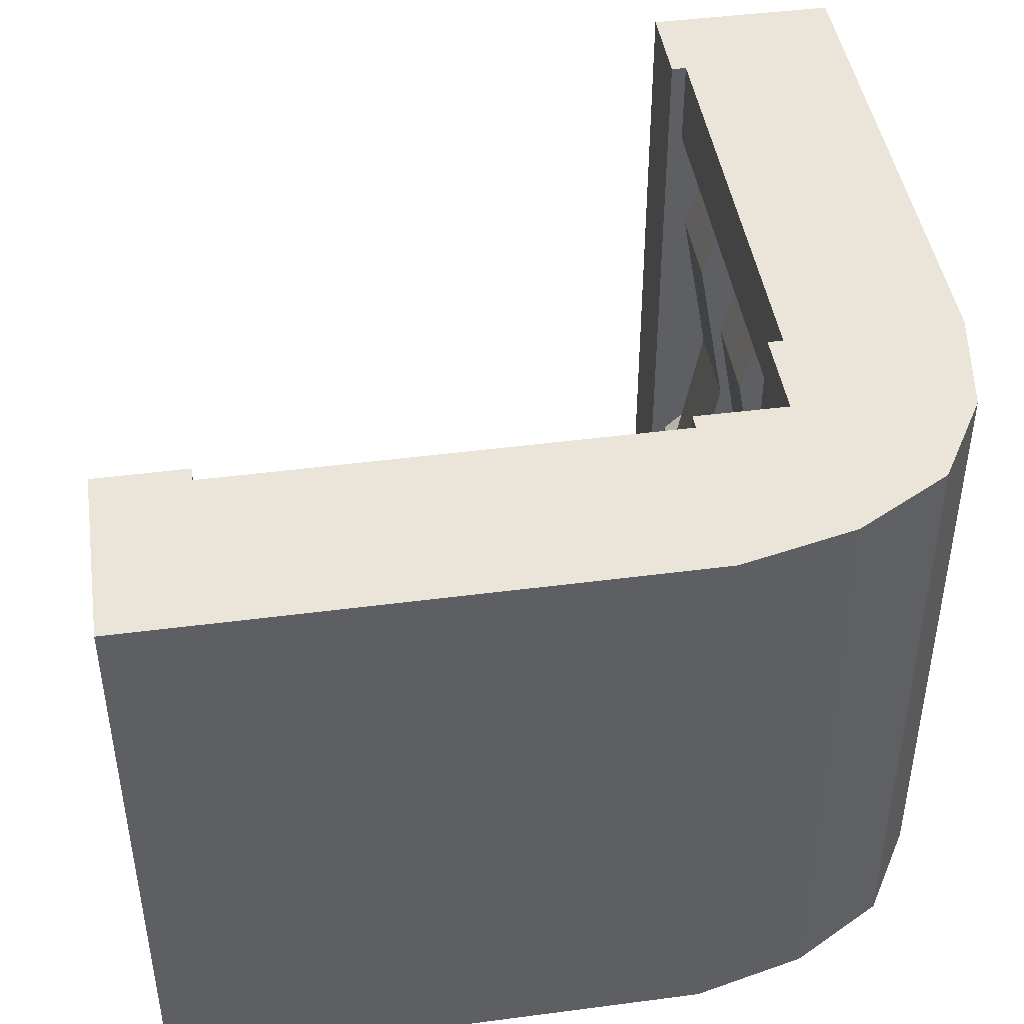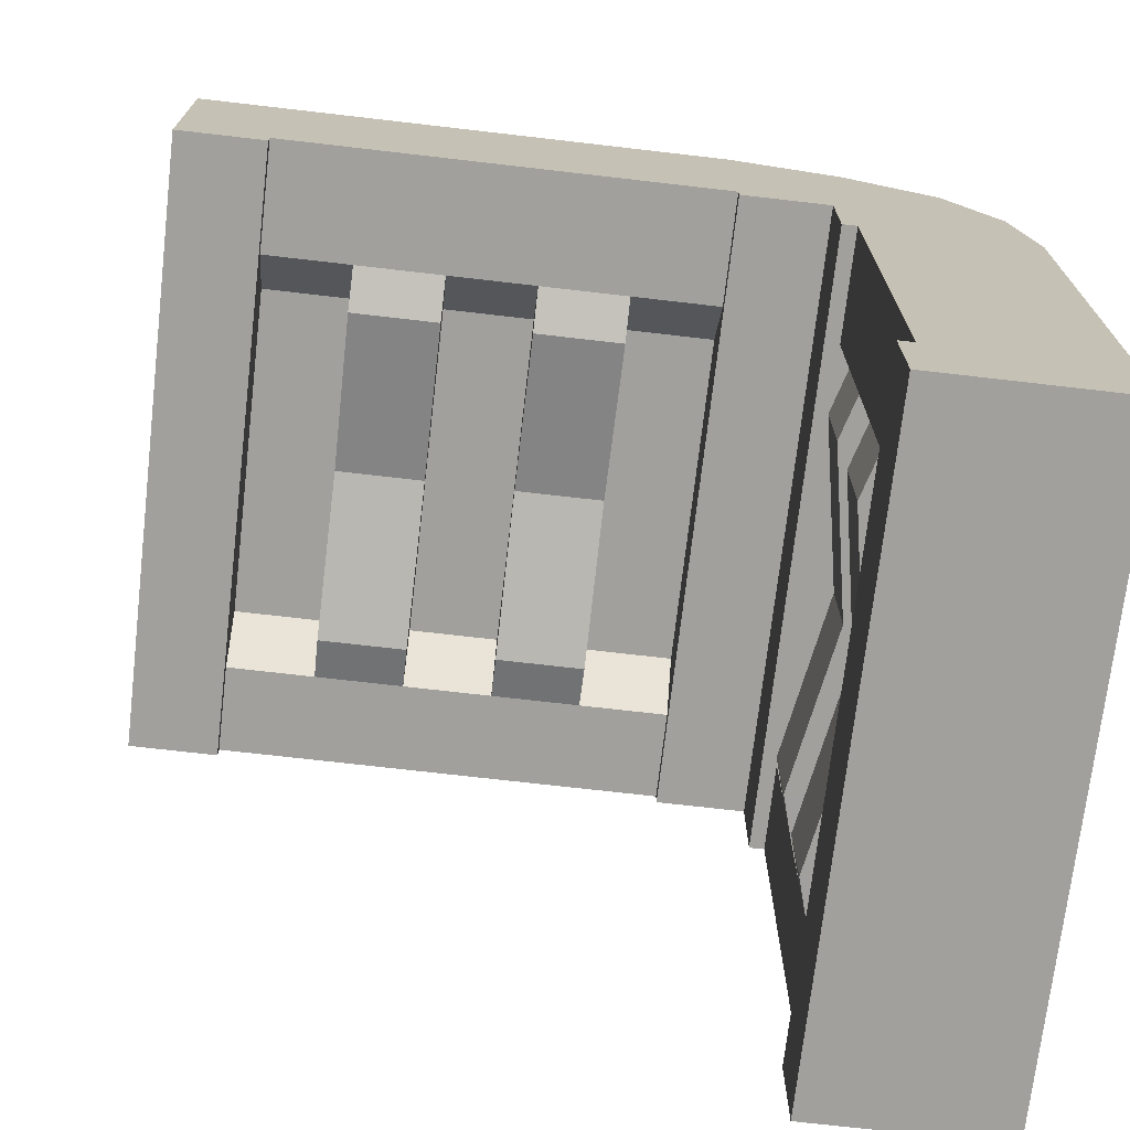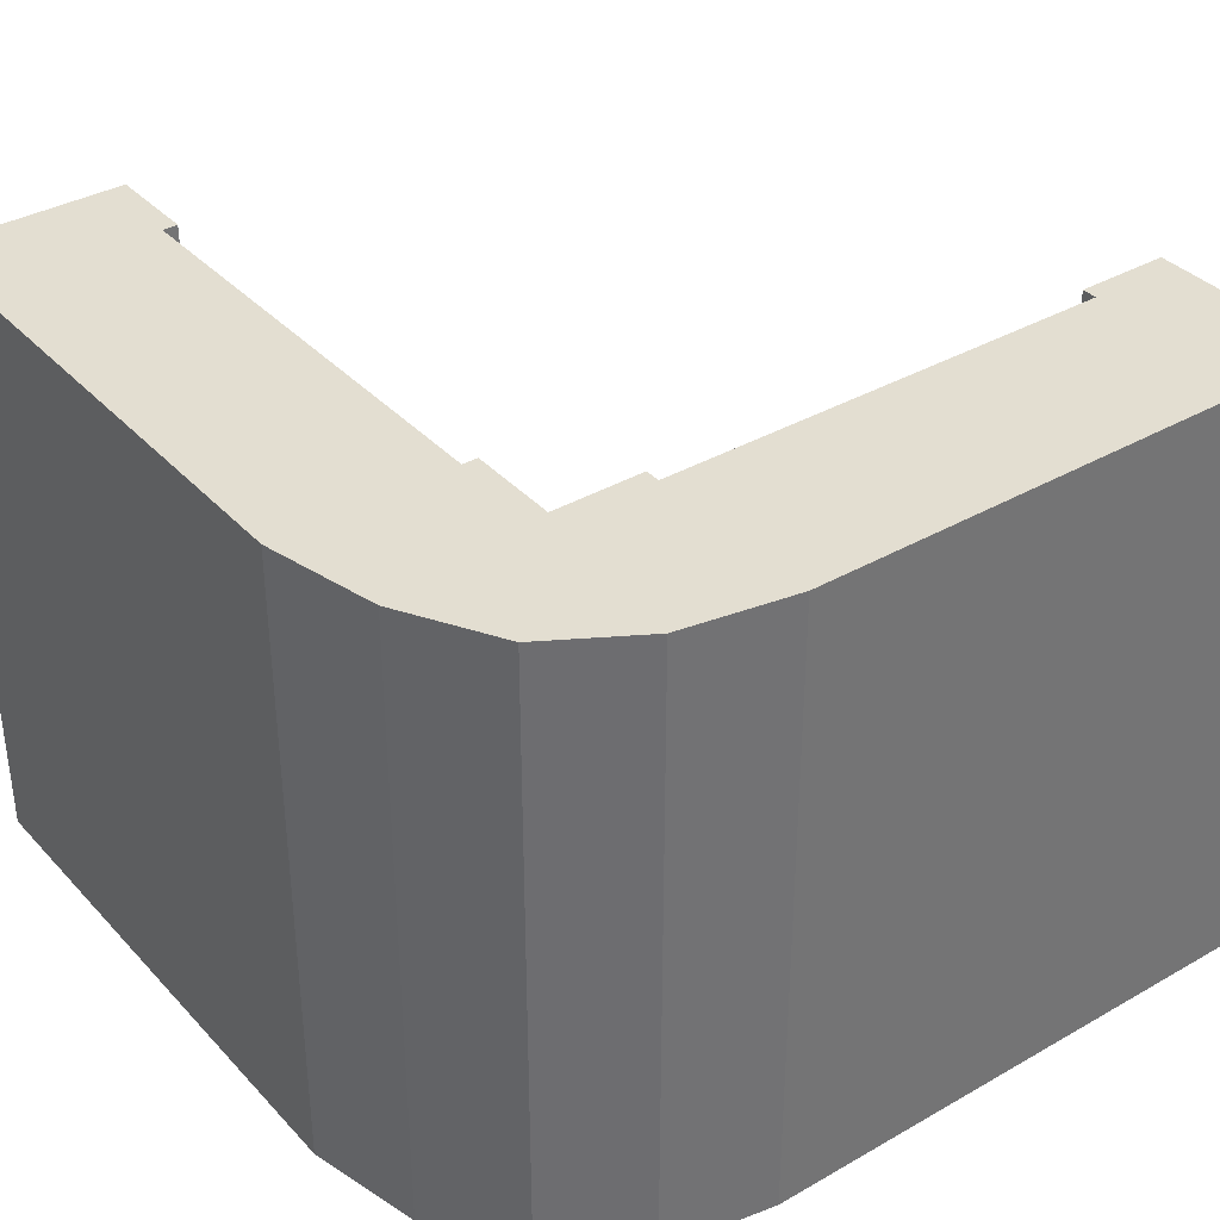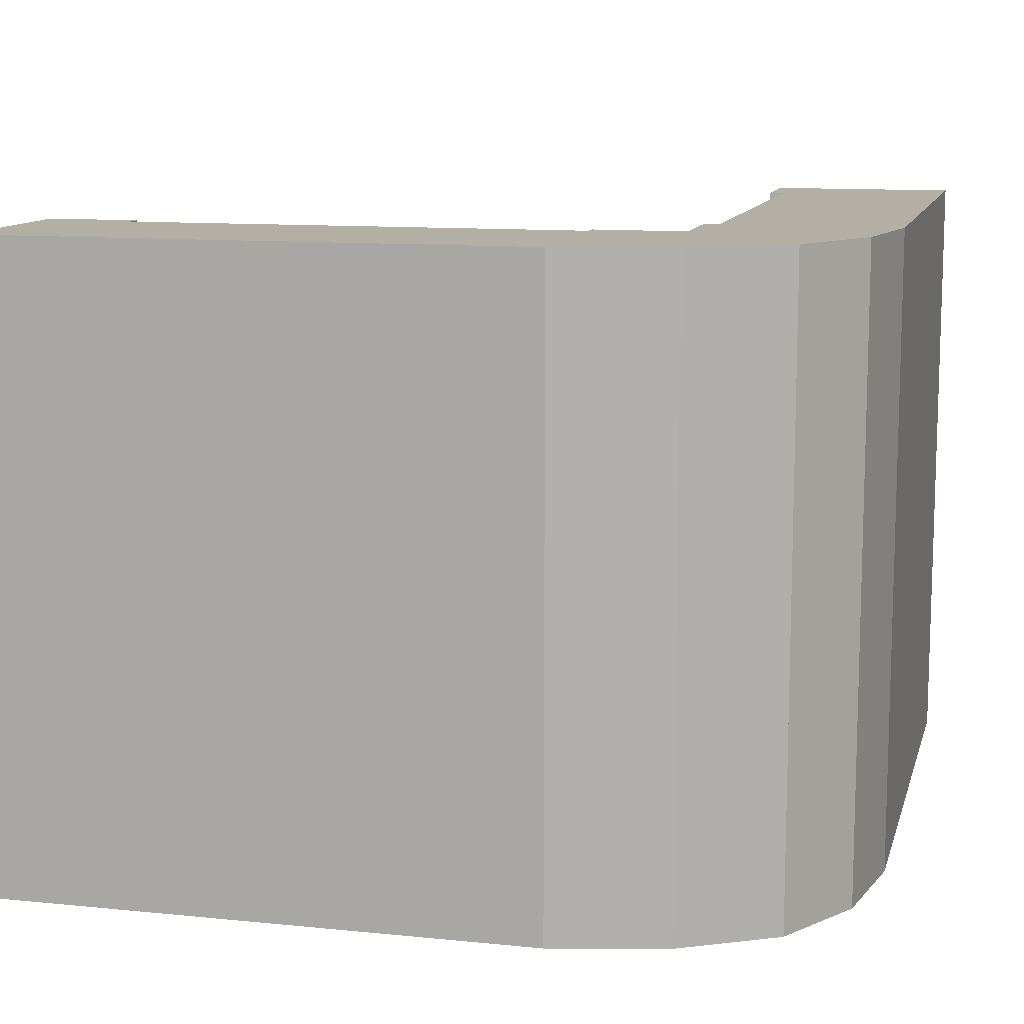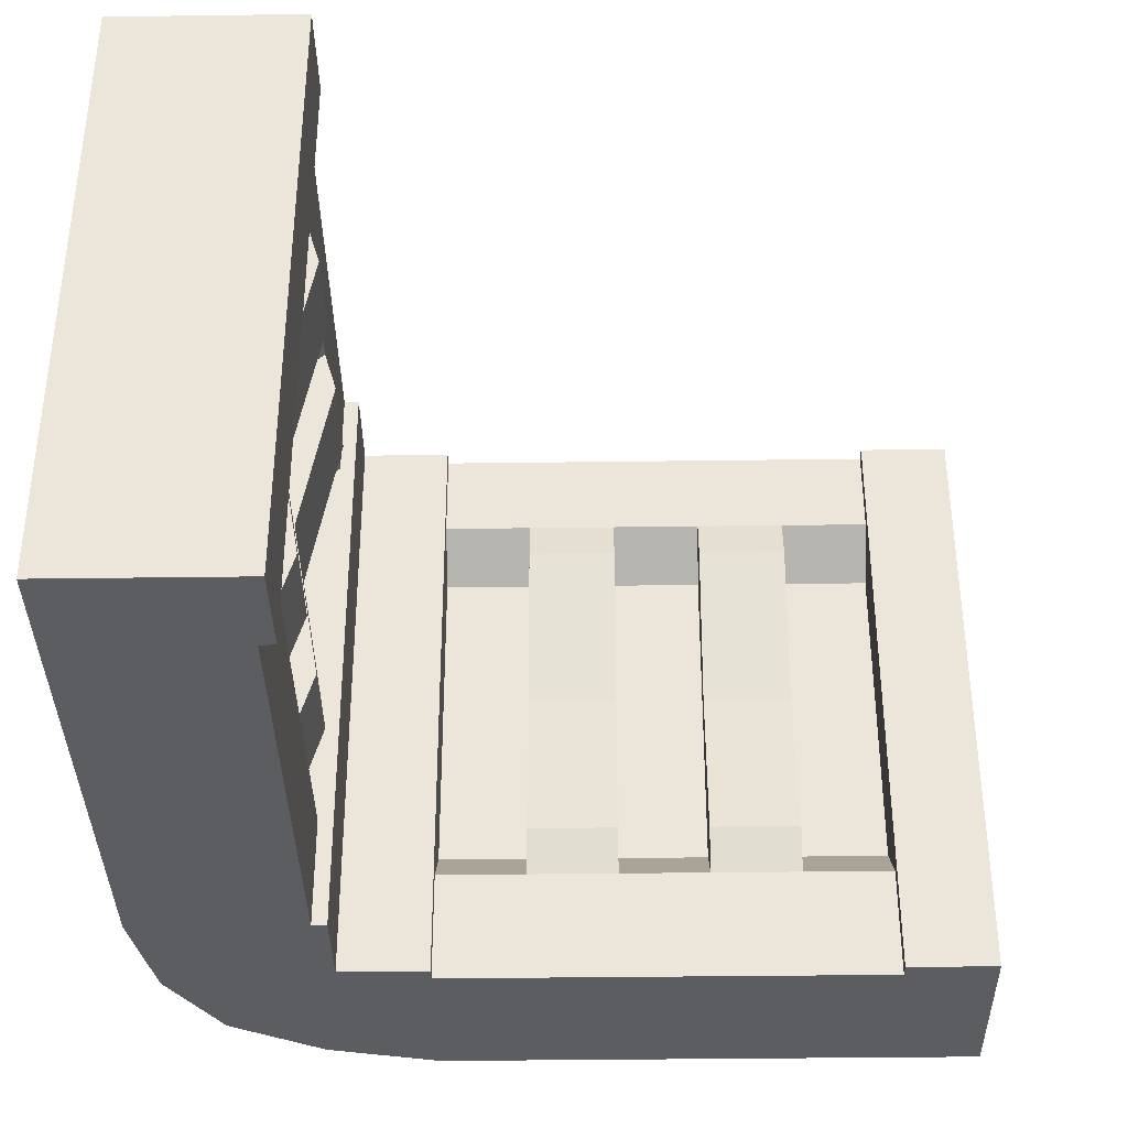
<metadata>
{"format":"obj","ext":"obj","renderer":"f3d","projection":"perspective","resolution":1024,"background":"white","views":[{"elev":44.5,"azim":-8.7,"up":"+Y"},{"elev":-71.7,"azim":-6.6,"up":"+Z"},{"elev":36.3,"azim":53.3,"up":"+Y"},{"elev":11.3,"azim":13.9,"up":"+Y"},{"elev":-36.8,"azim":-179.0,"up":"+Y"}]}
</metadata>
<code>
o Cube
v 0.6 2 0
v 0.6 0 0
v 0.369 2 2.343
v 0.369 0 2.343
v 0 2 0
v 0 0 0
v 0.001085 2 1.999
v 0.001085 0 1.999
v 0 0 0.2871
v 0 0 1.713
v 0.6 2 0.2871
v 0.6 2 1.713
v 0 2 1.713
v 0 2 0.2871
v 0.6 0 1.713
v 0.6 0 0.2871
v 0 1.713 0
v 0.248 0 1.713
v 0.369 1.713 2.343
v 0.2478 0 0.2871
v 0.001085 1.713 1.999
v 0.6 1.713 0
v 0.6 1.713 0.2871
v 0.6 1.713 1.713
v 0 1.713 1.713
v 0 1.713 0.2871
v 0.1936 1.573 1.713
v 0.1934 1.573 0.2871
v 0.6 0.3597 0
v 0.369 0.3597 2.343
v 0 0.3597 0
v 0.6 0.3597 0.2871
v 0.6 0.3597 1.713
v 0 0.3597 1.713
v 0 0.3597 0.2871
v 0.1936 0.5 1.713
v 0.001085 0.3597 1.999
v 0.1934 0.5 0.2871
v 0.04781 2 0.2871
v 0.04799 2 1.713
v 0.04799 1.713 1.713
v 0.04799 0.3597 1.713
v 0.04799 0 1.713
v 0.04781 0 0.2871
v 0.04781 0.3597 0.2871
v 0.04784 1.713 0.2871
v 0.04629 0 0
v 0.04629 2 0
v 0.04629 1.713 0
v 0.04629 0.3597 0
v 0.02547 2 2.022
v 0.02547 0 2.022
v 0.000542 2 1.856
v 0.5368 2 2.064
v 0.6 2 0.5723
v 0.6 2 0.8574
v 0.6 2 1.143
v 0.6 2 1.428
v 0.6 0 1.428
v 0.6 0 1.143
v 0.6 0 0.8574
v 0.6 0 0.5723
v 0.1936 1.573 1.428
v 0.1936 1.573 1.143
v 0.1935 1.573 0.8574
v 0.1935 1.573 0.5723
v 0.6 1.713 0.5723
v 0.6 1.713 0.8574
v 0.6 1.713 1.143
v 0.6 1.713 1.428
v 0.6 0.3597 0.5723
v 0.6 0.3597 0.8574
v 0.6 0.3597 1.143
v 0.6 0.3597 1.428
v 0.1936 0.5 1.428
v 0.1936 0.5 1.143
v 0.1935 0.5 0.8574
v 0.1935 0.5 0.5723
v 0.04785 0 0.5723
v 0.04788 0 0.8575
v 0.04792 0 1.143
v 0.04795 0 1.428
v 0.04795 2 1.428
v 0.04792 2 1.143
v 0.04788 2 0.8575
v 0.04785 2 0.5723
v 0.04795 0.3597 1.428
v 0.04792 0.3597 1.143
v 0.04788 0.3597 0.8575
v 0.04785 0.3597 0.5723
v 0.04796 1.713 1.428
v 0.04793 1.713 1.143
v 0.0479 1.713 0.8574
v 0.04787 1.713 0.5723
v 0.007279 1.573 1.428
v 0.007244 1.573 1.143
v 0.007209 1.573 0.8575
v 0.007174 1.573 0.5723
v 0.007279 0.5 1.428
v 0.007244 0.5 1.143
v 0.007209 0.5 0.8575
v 0.007174 0.5 0.5723
v 0.001085 1.037 1.999
v 0.6 1.037 0
v 0.369 1.037 2.343
v 0 1.037 0
v 0.6 1.037 0.2871
v 0.6 1.037 1.713
v 0 1.037 1.713
v 0 1.037 0.2871
v 0.1936 1.037 1.713
v 0.1934 1.037 0.2871
v 0.04629 1.037 0
v 0.000542 0 1.856
v 0.04783 1.037 0.2871
v 0.04799 1.037 1.713
v 0.6 1.037 0.5723
v 0.6 1.037 0.8574
v 0.6 1.037 1.143
v 0.6 1.037 1.428
v 0.1936 1.037 1.428
v 0.1936 1.037 1.143
v 0.1935 1.037 0.8574
v 0.1935 1.037 0.5723
v 0.1024 1.037 1.428
v 0.1024 1.037 1.143
v 0.1024 1.037 0.8575
v 0.1023 1.037 0.5723
v 0.000542 0.3597 1.856
v 0.5368 0 2.064
v -1.998 2 2.598
v -1.998 0 2.598
v -1.998 2 1.998
v -1.998 0 1.998
v -0.2849 0 1.998
v -1.711 0 1.998
v -0.2849 2 2.598
v -1.711 2 2.598
v -1.711 2 1.998
v -0.2849 2 1.998
v -1.711 0 2.598
v -0.2849 0 2.598
v -1.711 0 2.246
v -1.998 1.713 2.598
v -0.2849 0 2.246
v -1.998 1.713 1.998
v 0.5368 0.3597 2.064
v -0.2849 1.713 2.598
v -1.711 1.713 2.598
v -1.711 1.713 1.998
v -0.2849 1.713 1.998
v -1.711 1.573 2.192
v -0.2849 1.573 2.192
v 0.000542 1.713 1.856
v -1.998 0.3597 2.598
v -0.2849 0.3597 2.598
v -1.711 0.3597 2.598
v -1.711 0.3597 1.998
v -0.2849 0.3597 1.998
v -1.711 0.5 2.192
v -1.998 0.3597 1.998
v -0.2849 0.5 2.192
v -0.285 2 2.046
v -1.711 2 2.046
v -1.711 1.713 2.046
v -1.711 0.3597 2.046
v -1.711 0 2.046
v -0.285 0 2.046
v -0.285 0.3597 2.046
v -0.2849 1.713 2.046
v 0.03673 0 1.868
v -1.998 2 2.047
v -1.998 0 2.047
v -1.998 1.713 2.047
v -1.998 0.3597 2.047
v -0.5701 2 2.598
v -0.8553 2 2.598
v -1.14 2 2.598
v -1.426 2 2.598
v -1.426 0 2.598
v -1.14 0 2.598
v -0.8553 0 2.598
v -0.5701 0 2.598
v -1.426 1.573 2.192
v -1.14 1.573 2.192
v -0.8553 1.573 2.192
v -0.5701 1.573 2.192
v -0.5701 1.713 2.598
v -0.8553 1.713 2.598
v -1.14 1.713 2.598
v -1.426 1.713 2.598
v -0.5701 0.3597 2.598
v -0.8553 0.3597 2.598
v -1.14 0.3597 2.598
v -1.426 0.3597 2.598
v -1.426 0.5 2.192
v -1.14 0.5 2.192
v -0.8553 0.5 2.192
v -0.5701 0.5 2.192
v -0.5701 0 2.046
v -0.8553 0 2.046
v -1.14 0 2.046
v -1.426 0 2.046
v -1.426 2 2.046
v -1.14 2 2.046
v -0.8553 2 2.046
v -0.5701 2 2.046
v -1.426 0.3597 2.046
v -1.14 0.3597 2.046
v -0.8553 0.3597 2.046
v -0.5701 0.3597 2.046
v -1.426 1.713 2.046
v -1.14 1.713 2.046
v -0.8553 1.713 2.046
v -0.5701 1.713 2.046
v -1.426 1.573 2.006
v -1.14 1.573 2.006
v -0.8553 1.573 2.006
v -0.5702 1.573 2.006
v -1.426 0.5 2.006
v -1.14 0.5 2.006
v -0.8553 0.5 2.006
v -0.5702 0.5 2.006
v -1.998 1.037 1.998
v 0.5368 1.713 2.064
v -1.998 1.037 2.598
v -0.2849 1.037 2.598
v -1.711 1.037 2.598
v -1.711 1.037 1.998
v -0.2849 1.037 1.998
v -1.711 1.037 2.192
v -0.2849 1.037 2.192
v -1.998 1.037 2.047
v -0.285 1.037 2.046
v -1.711 1.037 2.046
v -0.5701 1.037 2.598
v -0.8553 1.037 2.598
v -1.14 1.037 2.598
v -1.426 1.037 2.598
v -1.426 1.037 2.192
v -1.14 1.037 2.192
v -0.8553 1.037 2.192
v -0.5701 1.037 2.192
v -1.426 1.037 2.101
v -1.14 1.037 2.101
v -0.8553 1.037 2.101
v -0.5702 1.037 2.101
v 0.03673 2 1.868
v 0.5368 1.037 2.064
v 0.000542 1.037 1.856
v -0.1419 1.713 1.999
v -0.1419 1.037 1.999
v -0.1419 0 1.999
v 0.07289 0.3597 2.513
v -0.1419 0.3597 1.999
v 0.07289 1.037 2.513
v -0.1419 2 1.999
v 0.07289 2 2.513
v 0.07289 1.713 2.513
v -0.1298 2 2.034
v 0.07289 0 2.513
v -0.1298 0 2.034
f 248 7 51
f 33 130 15
f 14 17 26
f 54 40 248
f 54 19 225
f 1 39 11
f 1 23 22
f 58 24 70
f 50 2 47
f 2 16 20
f 53 25 154
f 57 83 58
f 48 14 39
f 26 39 14
f 38 44 45
f 45 44 38
f 48 22 49
f 113 29 50
f 24 249 108
f 116 27 111
f 66 112 124
f 154 109 250
f 70 108 120
f 22 107 104
f 225 105 249
f 26 106 110
f 21 250 103
f 37 114 8
f 35 6 9
f 147 4 130
f 18 130 171
f 29 16 2
f 74 15 59
f 114 34 10
f 38 90 78
f 59 15 18
f 110 45 115
f 94 39 46
f 90 44 79
f 36 43 18
f 171 4 52
f 11 86 55
f 63 41 91
f 31 47 6
f 115 38 112
f 17 113 106
f 5 49 17
f 47 9 6
f 34 43 10
f 25 116 109
f 171 8 114
f 13 41 25
f 28 94 46
f 75 99 87
f 65 92 93
f 89 77 101
f 56 84 57
f 55 85 56
f 22 113 49
f 62 80 79
f 61 81 80
f 60 82 81
f 58 40 12
f 42 82 43
f 87 81 82
f 88 80 81
f 89 79 80
f 41 83 91
f 91 84 92
f 92 85 93
f 93 86 94
f 75 42 36
f 90 101 102
f 77 88 76
f 95 92 96
f 32 62 16
f 71 61 62
f 72 60 61
f 73 59 60
f 23 117 107
f 67 118 117
f 68 119 118
f 69 120 119
f 27 121 111
f 91 95 63
f 64 123 122
f 63 125 121
f 11 67 23
f 55 68 67
f 56 69 68
f 57 70 69
f 95 126 125
f 97 128 127
f 78 128 124
f 93 97 65
f 76 126 122
f 97 94 98
f 88 99 100
f 65 127 123
f 94 66 98
f 90 102 78
f 92 64 96
f 77 127 101
f 64 126 96
f 66 128 98
f 101 128 102
f 99 126 100
f 75 125 99
f 122 77 76
f 111 75 36
f 119 74 73
f 118 73 72
f 117 72 71
f 107 71 32
f 109 42 34
f 79 20 62
f 106 50 31
f 115 28 46
f 26 115 46
f 10 171 114
f 35 106 31
f 249 30 147
f 108 147 33
f 104 32 29
f 120 33 74
f 250 34 129
f 124 38 78
f 116 36 42
f 88 100 76
f 103 129 37
f 164 133 172
f 172 146 174
f 257 21 251
f 138 172 131
f 138 144 149
f 258 51 260
f 258 148 259
f 179 149 191
f 19 51 21
f 145 262 142
f 133 150 146
f 205 179 178
f 257 163 260
f 151 163 140
f 145 169 162
f 145 162 169
f 3 248 51
f 7 154 21
f 174 226 144
f 235 152 231
f 187 232 243
f 146 229 224
f 191 228 239
f 259 227 256
f 149 226 228
f 251 103 252
f 174 224 233
f 175 134 173
f 253 37 8
f 157 132 141
f 175 132 155
f 254 142 261
f 195 141 180
f 161 136 134
f 199 169 211
f 180 141 143
f 230 169 234
f 215 163 170
f 211 168 200
f 143 166 167
f 143 132 173
f 163 176 137
f 152 212 184
f 13 248 40
f 234 162 232
f 253 168 135
f 158 167 136
f 150 235 229
f 167 134 136
f 139 165 150
f 187 170 153
f 196 220 208
f 185 214 186
f 210 198 222
f 206 178 177
f 207 177 176
f 12 225 24
f 200 182 201
f 201 181 202
f 202 180 203
f 204 138 179
f 166 203 167
f 208 202 203
f 209 201 202
f 210 200 201
f 165 204 212
f 212 205 213
f 213 206 214
f 214 207 215
f 160 208 166
f 210 223 211
f 197 210 209
f 217 212 213
f 156 183 142
f 192 182 183
f 193 181 182
f 194 180 181
f 148 236 227
f 188 237 236
f 189 238 237
f 190 239 238
f 152 240 231
f 212 216 184
f 185 242 241
f 184 244 240
f 137 188 148
f 176 189 188
f 177 190 189
f 178 191 190
f 216 245 244
f 218 247 246
f 199 247 243
f 214 218 186
f 197 245 241
f 219 214 215
f 208 221 209
f 186 246 242
f 215 187 219
f 211 223 199
f 213 185 217
f 198 246 222
f 185 245 217
f 187 247 219
f 222 247 223
f 220 245 221
f 196 244 220
f 241 198 197
f 231 196 160
f 238 195 194
f 237 194 193
f 236 193 192
f 227 192 156
f 229 166 158
f 200 145 183
f 234 153 170
f 151 234 170
f 233 161 175
f 252 37 255
f 228 155 157
f 226 175 155
f 256 156 254
f 239 157 195
f 224 158 161
f 243 162 199
f 235 160 166
f 209 221 197
f 172 144 131
f 105 254 30
f 230 255 159
f 8 262 253
f 30 261 4
f 159 253 135
f 151 252 230
f 19 256 105
f 7 260 51
f 52 261 262
f 3 259 19
f 137 260 163
f 140 251 151
f 248 53 7
f 33 147 130
f 14 5 17
f 54 12 40
f 54 3 19
f 1 48 39
f 1 11 23
f 58 12 24
f 50 29 2
f 44 47 20
f 47 2 20
f 53 13 25
f 57 84 83
f 48 5 14
f 26 46 39
f 38 20 44
f 45 35 9
f 9 44 45
f 44 20 38
f 48 1 22
f 113 104 29
f 24 225 249
f 116 41 27
f 66 28 112
f 154 25 109
f 70 24 108
f 22 23 107
f 225 19 105
f 26 17 106
f 21 154 250
f 37 129 114
f 35 31 6
f 147 30 4
f 171 43 18
f 18 15 130
f 29 32 16
f 74 33 15
f 114 129 34
f 38 45 90
f 18 43 82
f 82 59 18
f 110 35 45
f 94 86 39
f 90 45 44
f 36 42 43
f 171 130 4
f 11 39 86
f 63 27 41
f 31 50 47
f 115 45 38
f 17 49 113
f 5 48 49
f 47 44 9
f 34 42 43
f 25 41 116
f 171 52 8
f 13 40 41
f 28 66 94
f 65 64 92
f 56 85 84
f 55 86 85
f 22 104 113
f 62 61 80
f 61 60 81
f 60 59 82
f 58 83 40
f 42 87 82
f 87 88 81
f 88 89 80
f 89 90 79
f 41 40 83
f 91 83 84
f 92 84 85
f 93 85 86
f 75 87 42
f 90 89 101
f 77 89 88
f 95 91 92
f 32 71 62
f 71 72 61
f 72 73 60
f 73 74 59
f 23 67 117
f 67 68 118
f 68 69 119
f 69 70 120
f 27 63 121
f 64 65 123
f 63 95 125
f 11 55 67
f 55 56 68
f 56 57 69
f 57 58 70
f 95 96 126
f 97 98 128
f 78 102 128
f 76 100 126
f 97 93 94
f 88 87 99
f 65 97 127
f 77 123 127
f 64 122 126
f 66 124 128
f 101 127 128
f 99 125 126
f 75 121 125
f 122 123 77
f 111 121 75
f 119 120 74
f 118 119 73
f 117 118 72
f 107 117 71
f 109 116 42
f 44 20 79
f 20 16 62
f 106 113 50
f 115 112 28
f 26 110 115
f 10 43 171
f 35 110 106
f 249 105 30
f 108 249 147
f 104 107 32
f 120 108 33
f 250 109 34
f 124 112 38
f 116 111 36
f 103 250 129
f 164 139 133
f 172 133 146
f 257 7 21
f 138 164 172
f 138 131 144
f 258 3 51
f 258 137 148
f 179 138 149
f 8 52 37
f 52 4 30
f 30 105 37
f 105 19 103
f 37 105 103
f 52 30 37
f 21 103 19
f 19 3 51
f 51 7 21
f 168 262 145
f 262 261 142
f 133 139 150
f 205 204 179
f 257 140 163
f 151 170 163
f 145 168 169
f 169 159 135
f 135 168 169
f 168 145 169
f 3 54 248
f 7 53 154
f 174 233 226
f 235 165 152
f 187 153 232
f 146 150 229
f 191 149 228
f 259 148 227
f 149 144 226
f 251 21 103
f 174 146 224
f 175 161 134
f 253 255 37
f 157 155 132
f 175 173 132
f 254 156 142
f 195 157 141
f 161 158 136
f 199 162 169
f 143 167 203
f 203 180 143
f 230 159 169
f 215 207 163
f 211 169 168
f 143 160 166
f 173 167 143
f 143 141 132
f 163 207 176
f 152 165 212
f 13 53 248
f 234 169 162
f 253 262 168
f 158 166 167
f 150 165 235
f 167 173 134
f 139 164 165
f 187 215 170
f 185 213 214
f 206 205 178
f 207 206 177
f 12 54 225
f 200 183 182
f 201 182 181
f 202 181 180
f 204 164 138
f 166 208 203
f 208 209 202
f 209 210 201
f 210 211 200
f 165 164 204
f 212 204 205
f 213 205 206
f 214 206 207
f 160 196 208
f 210 222 223
f 197 198 210
f 217 216 212
f 156 192 183
f 192 193 182
f 193 194 181
f 194 195 180
f 148 188 236
f 188 189 237
f 189 190 238
f 190 191 239
f 152 184 240
f 185 186 242
f 184 216 244
f 137 176 188
f 176 177 189
f 177 178 190
f 178 179 191
f 216 217 245
f 218 219 247
f 199 223 247
f 197 221 245
f 219 218 214
f 208 220 221
f 186 218 246
f 198 242 246
f 185 241 245
f 187 243 247
f 222 246 247
f 220 244 245
f 196 240 244
f 241 242 198
f 231 240 196
f 238 239 195
f 237 238 194
f 236 237 193
f 227 236 192
f 229 235 166
f 168 145 200
f 145 142 183
f 234 232 153
f 151 230 234
f 233 224 161
f 252 103 37
f 228 226 155
f 226 233 175
f 256 227 156
f 239 228 157
f 224 229 158
f 243 232 162
f 235 231 160
f 172 174 144
f 105 256 254
f 230 252 255
f 8 52 262
f 30 254 261
f 159 255 253
f 151 251 252
f 19 259 256
f 7 257 260
f 52 4 261
f 3 258 259
f 137 258 260
f 140 257 251

</code>
